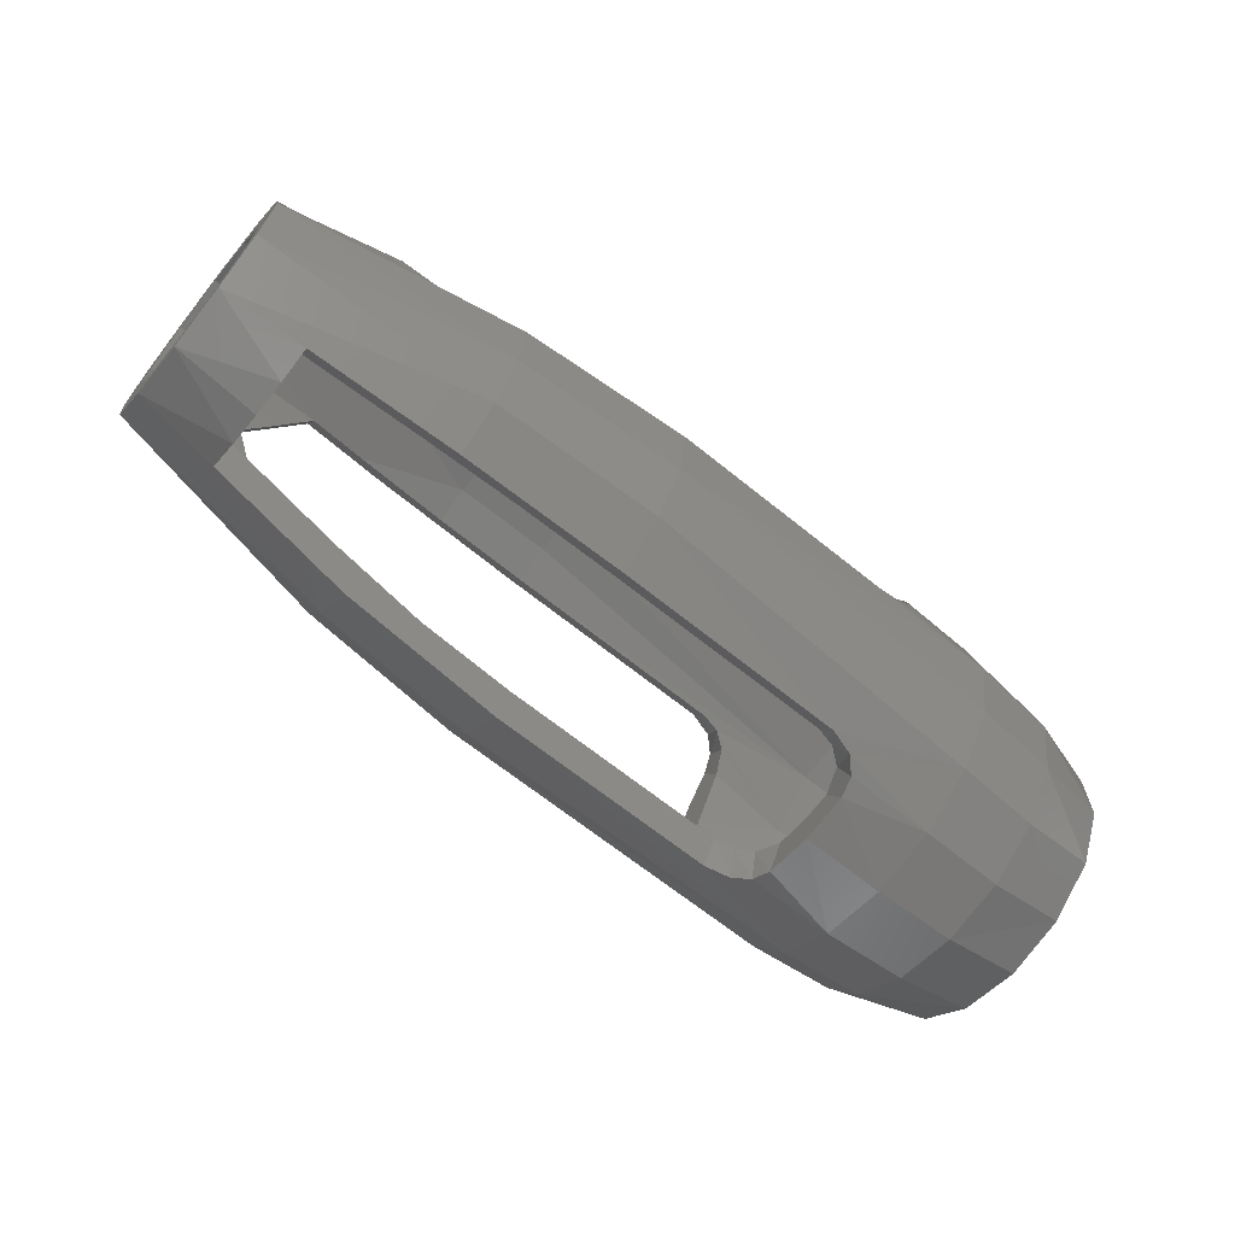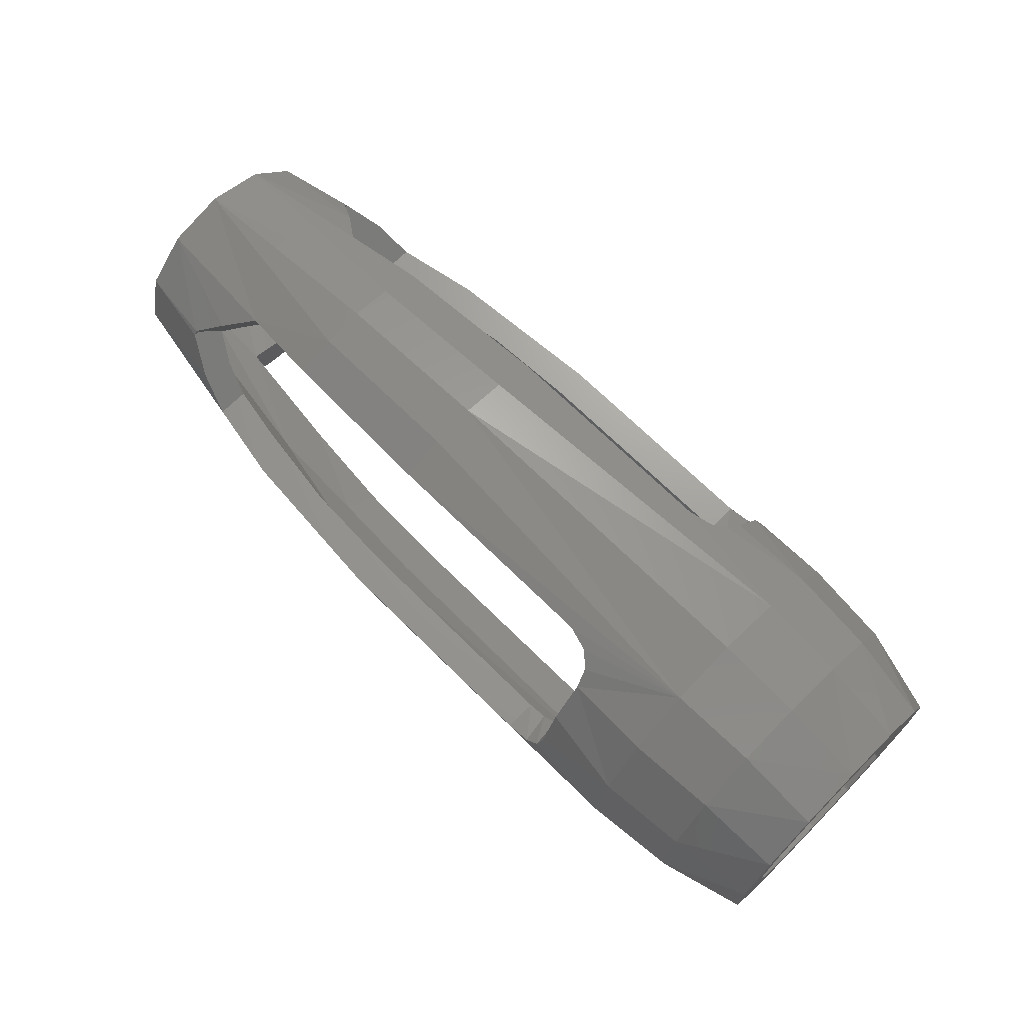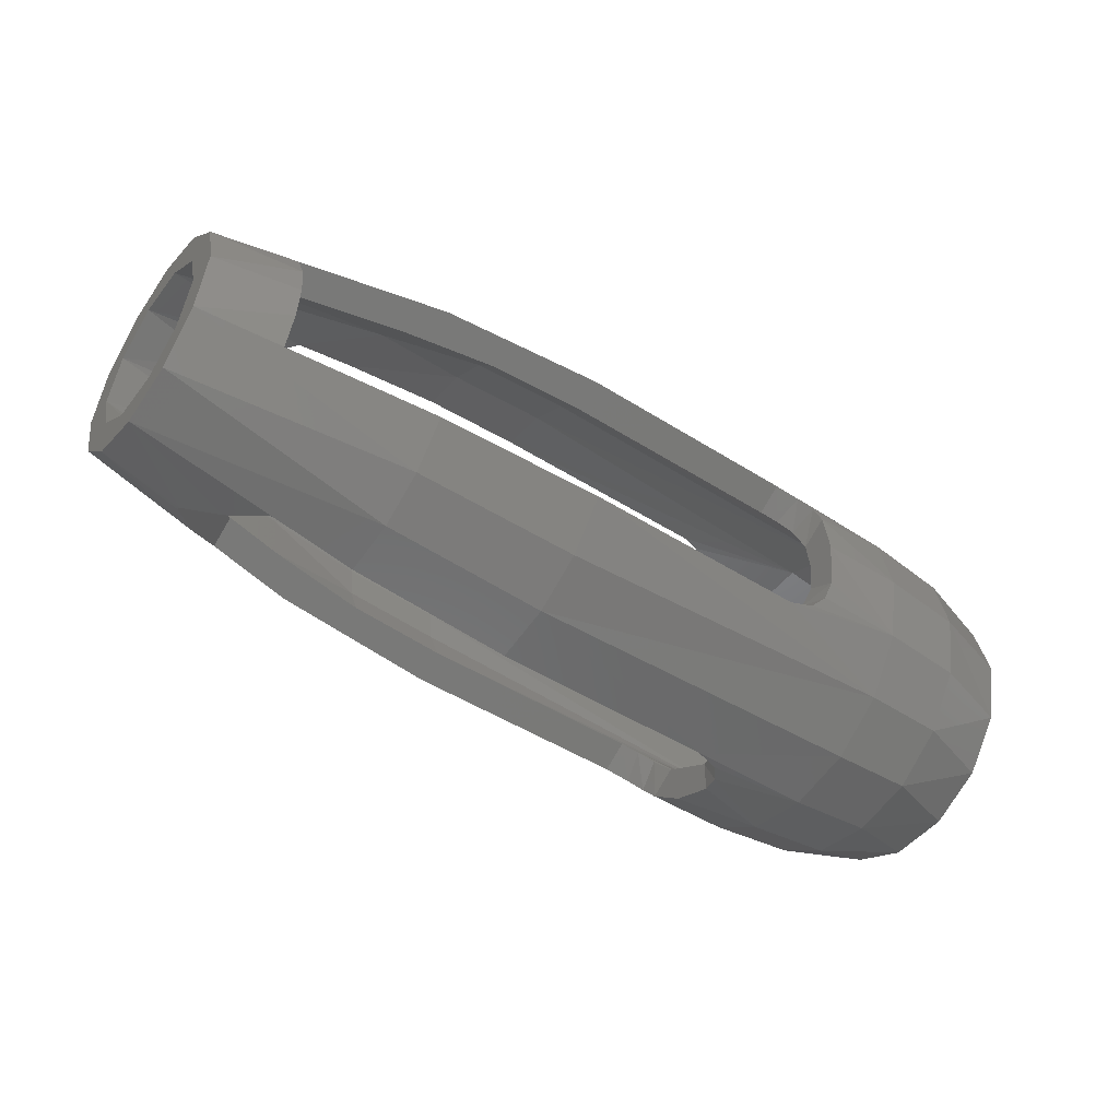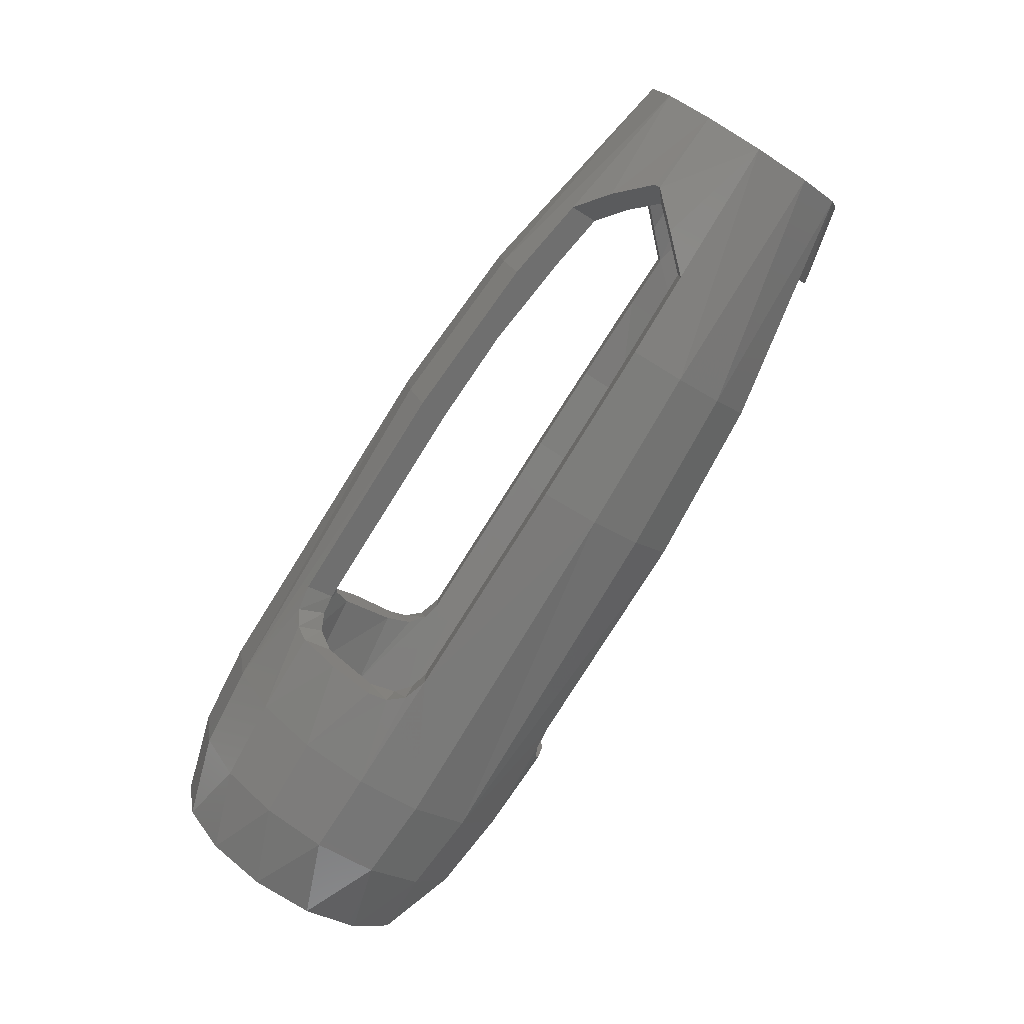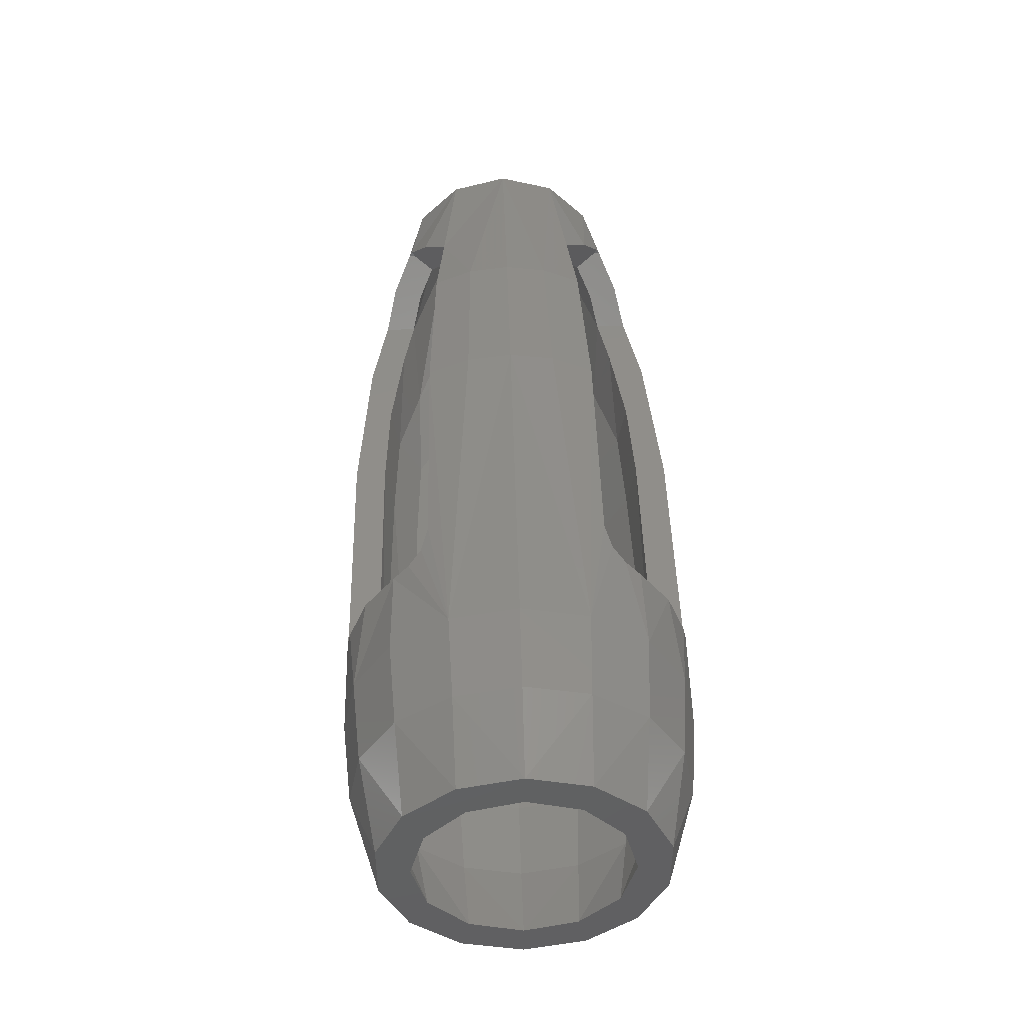
<metadata>
{"format":"stl","ext":"stl","renderer":"f3d","projection":"perspective","resolution":1024,"background":"white","views":[{"elev":-66.0,"azim":140.9,"up":"+Z"},{"elev":68.9,"azim":-135.2,"up":"+Z"},{"elev":-47.4,"azim":144.3,"up":"+Y"},{"elev":-78.5,"azim":57.9,"up":"+Y"},{"elev":45.4,"azim":-91.4,"up":"+Z"}]}
</metadata>
<code>
# stl→obj: 253 verts, 518 faces
v 36 -2.351 -3.236
v 36 -4.763 -2.75
v 36 0 -4
v 36 3.804 1.236
v 36 4.763 2.75
v 36 2.351 3.236
v 36 2.75 4.763
v 36 0 4
v 36 0 5.5
v 36 -2.75 4.763
v 36 -2.75 -4.763
v 36 0 -5.5
v 36 2.75 -4.763
v 36 4.763 -2.75
v 36 -3.804 1.236
v 36 -5.5 -3.116e-15
v 36 -3.804 -1.236
v 36 -2.351 3.236
v 36 -4.763 2.75
v 36 2.351 -3.236
v 36 5.5 6.232e-15
v 36 3.804 -1.236
v 32 0 -4.754
v 32 2.377 -4.117
v 32 3.127 -5.416
v 32 -3.127 -5.416
v 32 -2.377 -4.117
v 32 0 -6.254
v 32 -1.619 -6.041
v 32 1.619 -6.041
v 4 2.244 -7.887
v 4 -2.244 -7.887
v 4 -1.466e-15 -8.2
v 4 -1.465 -6.538
v 4 -1.122e-15 -6.7
v 4 1.465 -6.538
v -8 0 -5
v -8 -5.184 -4.134
v -8 -2.5 -4.33
v -8 -2.877 5.974
v -8 0 6.631
v -8 0 5
v -8 2.877 5.974
v -8 2.5 4.33
v -8 5.184 4.134
v -8 4.33 2.5
v -8 6.464 1.475
v -8 5 8.882e-16
v -8 -2.877 -5.974
v -8 0 -6.631
v -8 2.877 -5.974
v -8 5.184 -4.134
v -8 -4.33 -2.5
v -8 -6.464 -1.475
v -8 -5 -2.665e-15
v -8 -6.464 1.475
v -8 -4.33 2.5
v -8 -2.5 4.33
v -8 -5.184 4.134
v -8 4.33 -2.5
v -8 6.464 -1.475
v -8 2.5 -4.33
v 4 -7.952 2
v 4 -6.395 2
v 4 -7.101 4.1
v 4 -4.929 4.538
v 4 -5.708 5.887
v 4.836 -3.772 -7.281
v 6 -3.35 -5.802
v 6 -4.1 -7.101
v 5.089 -3.158 -5.909
v 4.222 -3.124 -7.581
v 4.377 -2.604 -6.173
v 4.836 -4.419 6.907
v 6 -3.35 5.802
v 6 -4.1 7.101
v 5.089 -3.539 5.689
v 4.222 -5.003 6.497
v 4.377 -4.044 5.342
v 4.222 -8.128 1.085
v 4.377 -6.648 0.8312
v 4.836 -8.191 0.3735
v 5.089 -6.696 0.2198
v 6 -8.2 6.279e-15
v 6 -6.7 -5.086e-17
v 26.26 -5.836 -3.306e-15
v 21.65 -6.092 -2.217
v 21.65 -6.483 -5.086e-17
v 26.26 -5.054 -2.918
v 26.26 -2.918 -5.054
v 21.65 -4.967 -4.167
v 21.65 -3.242 -5.615
v 17 -3.35 -5.802
v 17 -5.132 -4.307
v 17 -6.296 -2.292
v 17 -6.7 8.106e-15
v 24.92 -5.812 -4.877
v 17 -4.1 -7.101
v 24.92 -3.793 -6.57
v 17 -6.282 -5.271
v 24.92 -7.129 -2.595
v 17 -7.705 -2.805
v 24.92 -7.587 -4.298e-15
v 17 -8.2 -5.086e-17
v 17 -3.35 5.802
v 21.65 -3.242 5.615
v 17 -4.1 7.101
v 26.26 -2.918 5.054
v 24.92 -3.793 6.57
v 29 -2.659 4.606
v 29 -3.409 5.905
v 32 -5.342 3.252
v 30.55 -4.513 4.714
v 32 -5.196 3
v 30.26 -3.552 3.634
v 31.43 -4.21 2.43
v 32 -5.487 3
v 29 -6.819 -5.086e-17
v 30.55 -6.339 1.551
v 30.26 -4.923 1.259
v 29 -5.319 -5.086e-17
v 4 6.395 2
v 4 7.952 2
v 4 4.929 4.538
v 4 7.101 4.1
v 4 5.708 5.887
v 5.089 3.158 -5.909
v 6 4.1 -7.101
v 6 3.35 -5.802
v 4.836 3.772 -7.281
v 4.377 2.604 -6.173
v 4.222 3.124 -7.581
v 5.089 3.539 5.689
v 6 4.1 7.101
v 6 3.35 5.802
v 4.836 4.419 6.907
v 4.377 4.044 5.342
v 4.222 5.003 6.497
v 4.377 6.648 0.8312
v 4.222 8.128 1.085
v 5.089 6.696 0.2198
v 4.836 8.191 0.3735
v 6 6.7 -5.086e-17
v 6 8.2 2.008e-15
v 21.65 6.483 -5.086e-17
v 21.65 6.092 -2.217
v 26.26 5.836 6.612e-15
v 26.26 5.054 -2.918
v 21.65 4.967 -4.167
v 26.26 2.918 -5.054
v 21.65 3.242 -5.615
v 17 3.35 -5.802
v 17 5.132 -4.307
v 17 6.296 -2.292
v 17 6.7 7.592e-15
v 24.92 3.793 -6.57
v 17 4.1 -7.101
v 24.92 5.812 -4.877
v 17 6.282 -5.271
v 24.92 7.129 -2.595
v 17 7.705 -2.805
v 24.92 7.587 8.597e-15
v 17 8.2 -5.086e-17
v 29 3.409 5.905
v 29 2.659 4.606
v 24.92 3.793 6.57
v 26.26 2.918 5.054
v 17 4.1 7.101
v 21.65 3.242 5.615
v 17 3.35 5.802
v 30.55 4.513 4.714
v 32 5.342 3.252
v 32 5.196 3
v 31.43 4.21 2.43
v 30.26 3.552 3.634
v 32 5.487 3
v 29 6.819 -5.086e-17
v 30.55 6.339 1.551
v 29 5.319 -5.086e-17
v 30.26 4.923 1.259
v 26.26 -6.255e-15 5.836
v 24.92 1.964 7.328
v 24.92 -8.132e-15 7.587
v -4.076 5.518 5.518
v -4.076 2.986 7.21
v -4.076 7.21 2.986
v -4.076 7.804 -1.255e-15
v -4.076 7.21 -2.986
v -4.076 5.518 -5.518
v -4.076 2.986 -7.21
v 0 3.138 -7.576
v 0 2.511e-15 -8.2
v -4.076 9.557e-16 -7.804
v -4.076 0 7.804
v 0 3.138 7.576
v 0 -1.506e-15 8.2
v 0 5.798 -5.798
v 0 7.576 -3.138
v 0 8.2 2.008e-15
v 0 7.576 3.138
v 0 5.798 5.798
v -4.089 3.552e-15 -6.27
v -4.089 2.721 -5.649
v -4.089 2.721 5.649
v -4.089 0 6.27
v -4.089 4.902 3.909
v -4.089 6.113 1.395
v -4.089 6.113 -1.395
v -4.089 4.902 -3.909
v 0 6.532 -1.491
v 0 5.238 -4.177
v 0 2.907 -6.036
v 0 2.051e-15 -6.7
v 0 6.532 1.491
v 0 5.238 4.177
v 0 2.907 6.036
v 0 -1.231e-15 6.7
v 17 1.734 6.472
v 17 -1.231e-15 6.7
v 21.65 0 6.483
v 21.65 1.678 6.263
v 17 -1.506e-15 8.2
v 17 2.122 7.921
v 24.92 -1.964 7.328
v -4.076 -5.518 5.518
v -4.076 -2.986 7.21
v -4.076 -7.21 2.986
v -4.076 -7.804 -1.255e-15
v -4.076 -7.21 -2.986
v -4.076 -5.518 -5.518
v -4.076 -2.986 -7.21
v 0 -3.138 -7.576
v 0 -3.138 7.576
v 0 -8.2 6.279e-15
v 0 -7.576 -3.138
v 0 -5.798 -5.798
v 0 -7.576 3.138
v 0 -5.798 5.798
v -4.089 -2.721 -5.649
v -4.089 -2.721 5.649
v -4.089 -4.902 3.909
v -4.089 -6.113 1.395
v -4.089 -6.113 -1.395
v -4.089 -4.902 -3.909
v 0 -2.907 -6.036
v 0 -5.238 -4.177
v 0 -6.532 -1.491
v 0 -6.532 1.491
v 0 -5.238 4.177
v 0 -2.907 6.036
v 17 -1.734 6.472
v 21.65 -1.678 6.263
v 17 -2.122 7.921
f 1 2 3
f 4 5 6
f 6 5 7
f 6 7 8
f 8 7 9
f 8 9 10
f 11 12 2
f 2 12 3
f 12 13 3
f 3 13 14
f 15 16 17
f 17 16 2
f 17 2 1
f 15 18 16
f 16 18 19
f 18 8 19
f 19 8 10
f 3 14 20
f 20 14 21
f 20 21 22
f 22 21 5
f 22 5 4
f 23 24 25
f 23 25 26
f 23 26 27
f 28 29 30
f 30 29 26
f 30 26 25
f 31 32 33
f 34 32 35
f 35 32 31
f 35 31 36
f 37 38 39
f 40 41 42
f 42 41 43
f 42 43 44
f 44 43 45
f 44 45 46
f 46 45 47
f 46 47 48
f 49 38 50
f 50 38 37
f 50 37 51
f 51 37 52
f 39 38 53
f 53 38 54
f 53 54 55
f 55 54 56
f 55 56 57
f 57 56 58
f 58 56 59
f 58 59 42
f 42 59 40
f 48 47 60
f 60 47 61
f 60 61 62
f 62 61 52
f 62 52 37
f 63 64 65
f 65 64 66
f 65 66 67
f 68 69 70
f 69 68 71
f 71 68 72
f 71 72 73
f 73 72 32
f 73 32 34
f 74 75 76
f 75 74 77
f 77 74 78
f 77 78 79
f 79 78 67
f 79 67 66
f 80 64 63
f 64 80 81
f 81 80 82
f 81 82 83
f 83 82 84
f 83 84 85
f 86 87 88
f 86 89 87
f 90 91 89
f 90 92 91
f 89 91 87
f 92 93 91
f 91 93 94
f 91 94 87
f 87 94 95
f 87 95 88
f 88 95 96
f 97 98 99
f 98 97 100
f 100 97 101
f 100 101 102
f 102 101 103
f 102 103 104
f 93 92 98
f 98 92 90
f 98 90 99
f 99 90 27
f 99 27 26
f 69 93 70
f 70 93 98
f 105 106 107
f 107 106 108
f 107 108 109
f 109 108 110
f 109 110 111
f 75 105 76
f 76 105 107
f 111 112 113
f 114 112 111
f 114 111 110
f 114 110 115
f 114 115 116
f 117 112 114
f 117 118 119
f 114 116 120
f 114 120 121
f 114 121 118
f 114 118 117
f 96 104 88
f 88 104 103
f 88 103 86
f 86 103 118
f 86 118 121
f 84 104 85
f 85 104 96
f 122 123 124
f 124 123 125
f 124 125 126
f 127 128 129
f 128 127 130
f 130 127 131
f 130 131 132
f 132 131 36
f 132 36 31
f 133 134 135
f 134 133 136
f 136 133 137
f 136 137 138
f 138 137 124
f 138 124 126
f 139 123 122
f 123 139 140
f 140 139 141
f 140 141 142
f 142 141 143
f 142 143 144
f 145 146 147
f 146 148 147
f 148 149 150
f 149 151 150
f 146 149 148
f 149 152 151
f 152 149 153
f 153 149 146
f 153 146 154
f 154 146 145
f 154 145 155
f 156 157 158
f 158 157 159
f 158 159 160
f 160 159 161
f 160 161 162
f 162 161 163
f 25 24 156
f 156 24 150
f 156 150 157
f 157 150 151
f 157 151 152
f 129 128 152
f 152 128 157
f 164 165 166
f 166 165 167
f 166 167 168
f 168 167 169
f 168 169 170
f 135 134 170
f 170 134 168
f 171 172 164
f 173 174 175
f 173 175 165
f 173 165 164
f 173 164 172
f 172 176 173
f 177 176 178
f 173 176 177
f 173 177 179
f 173 179 180
f 173 180 174
f 155 145 163
f 163 145 147
f 163 147 162
f 162 147 179
f 162 179 177
f 143 155 144
f 144 155 163
f 24 23 3
f 22 148 20
f 165 175 6
f 165 6 8
f 165 8 181
f 165 181 167
f 174 180 4
f 174 4 6
f 174 6 175
f 179 147 148
f 179 148 22
f 179 22 4
f 179 4 180
f 3 20 24
f 24 20 148
f 24 148 150
f 12 30 13
f 12 28 30
f 21 14 160
f 13 158 14
f 158 160 14
f 9 182 183
f 25 156 158
f 25 158 13
f 25 13 30
f 164 166 182
f 164 182 9
f 164 9 7
f 164 7 171
f 177 178 21
f 177 21 160
f 177 160 162
f 171 7 172
f 172 7 5
f 172 5 176
f 178 176 21
f 21 176 5
f 184 45 43
f 184 43 185
f 186 47 45
f 186 45 184
f 187 61 47
f 187 47 186
f 188 52 61
f 188 61 187
f 189 51 52
f 189 52 188
f 190 51 189
f 191 192 190
f 190 192 193
f 190 193 51
f 51 193 50
f 43 41 185
f 185 41 194
f 185 194 195
f 195 194 196
f 191 190 197
f 197 190 189
f 197 189 198
f 198 189 188
f 198 188 199
f 199 188 187
f 199 187 200
f 200 187 186
f 200 186 201
f 201 186 184
f 201 184 195
f 195 184 185
f 202 203 37
f 203 62 37
f 44 204 42
f 204 205 42
f 44 46 206
f 204 44 206
f 46 48 207
f 206 46 207
f 48 60 208
f 207 48 208
f 60 62 209
f 208 60 209
f 209 62 203
f 210 209 211
f 211 209 203
f 211 203 212
f 212 203 202
f 212 202 213
f 209 210 208
f 208 210 214
f 208 214 207
f 207 214 215
f 207 215 206
f 206 215 216
f 206 216 204
f 204 216 217
f 204 217 205
f 214 141 139
f 122 124 215
f 122 215 214
f 122 214 139
f 212 213 35
f 212 35 36
f 212 36 131
f 212 131 127
f 211 212 127
f 211 127 129
f 211 129 152
f 211 152 153
f 211 153 154
f 211 154 210
f 210 154 155
f 210 155 143
f 210 143 141
f 210 141 214
f 216 215 124
f 216 124 137
f 216 137 133
f 216 133 135
f 216 135 170
f 216 170 218
f 216 218 219
f 216 219 217
f 220 221 181
f 221 167 181
f 221 169 167
f 169 221 170
f 170 221 218
f 221 220 218
f 218 220 219
f 163 161 144
f 199 200 123
f 199 123 140
f 199 140 142
f 199 142 144
f 199 144 161
f 199 161 198
f 195 196 222
f 195 222 223
f 195 223 168
f 195 168 134
f 195 134 136
f 195 136 138
f 195 138 126
f 195 126 201
f 33 192 31
f 31 192 191
f 31 191 132
f 157 128 159
f 159 128 197
f 159 197 161
f 161 197 198
f 132 191 130
f 130 191 197
f 130 197 128
f 201 126 200
f 200 126 125
f 200 125 123
f 166 168 182
f 182 168 223
f 182 223 183
f 183 223 222
f 1 89 17
f 116 115 18
f 116 18 15
f 116 15 120
f 110 108 181
f 110 181 8
f 110 8 18
f 110 18 115
f 27 90 89
f 27 89 1
f 27 1 3
f 27 3 23
f 86 121 89
f 89 121 17
f 121 120 17
f 17 120 15
f 12 29 28
f 12 11 29
f 9 224 10
f 9 183 224
f 2 101 97
f 2 97 11
f 16 101 2
f 118 103 101
f 118 101 16
f 118 16 119
f 111 113 10
f 111 10 224
f 111 224 109
f 26 29 11
f 26 11 97
f 26 97 99
f 119 16 117
f 117 16 19
f 117 19 112
f 112 19 113
f 113 19 10
f 40 59 225
f 226 40 225
f 59 56 227
f 225 59 227
f 56 54 228
f 227 56 228
f 54 38 229
f 228 54 229
f 38 49 230
f 229 38 230
f 230 49 231
f 232 231 192
f 192 231 193
f 231 49 193
f 193 49 50
f 40 226 41
f 41 226 194
f 226 233 194
f 194 233 196
f 234 229 235
f 235 229 230
f 235 230 236
f 236 230 231
f 236 231 232
f 229 234 228
f 228 234 237
f 228 237 227
f 227 237 238
f 227 238 225
f 225 238 233
f 225 233 226
f 37 239 202
f 37 39 239
f 42 240 58
f 42 205 240
f 241 57 58
f 241 58 240
f 242 55 57
f 242 57 241
f 243 53 55
f 243 55 242
f 244 39 53
f 244 53 243
f 239 39 244
f 213 202 245
f 245 202 239
f 245 239 246
f 246 239 244
f 246 244 247
f 247 244 243
f 247 243 248
f 248 243 242
f 248 242 249
f 249 242 241
f 249 241 250
f 250 241 240
f 250 240 217
f 217 240 205
f 249 77 79
f 249 79 66
f 69 94 93
f 245 71 73
f 64 81 248
f 64 248 249
f 64 249 66
f 250 217 219
f 250 219 251
f 250 251 105
f 250 105 75
f 250 75 77
f 250 77 249
f 247 248 81
f 247 81 83
f 247 83 85
f 247 85 96
f 247 96 95
f 247 95 94
f 247 94 246
f 71 245 69
f 69 245 246
f 69 246 94
f 73 34 245
f 245 34 35
f 245 35 213
f 181 252 220
f 181 108 252
f 108 106 252
f 106 105 252
f 252 105 251
f 252 251 220
f 220 251 219
f 78 74 238
f 67 78 238
f 70 232 68
f 68 232 72
f 84 82 234
f 84 234 235
f 84 235 102
f 84 102 104
f 233 238 74
f 233 74 76
f 233 76 107
f 233 107 253
f 233 253 222
f 233 222 196
f 236 232 70
f 236 70 98
f 236 98 100
f 236 100 102
f 236 102 235
f 67 238 65
f 65 238 237
f 65 237 63
f 63 237 80
f 80 237 234
f 80 234 82
f 192 33 232
f 232 33 32
f 232 32 72
f 109 224 107
f 107 224 253
f 224 183 253
f 253 183 222

</code>
